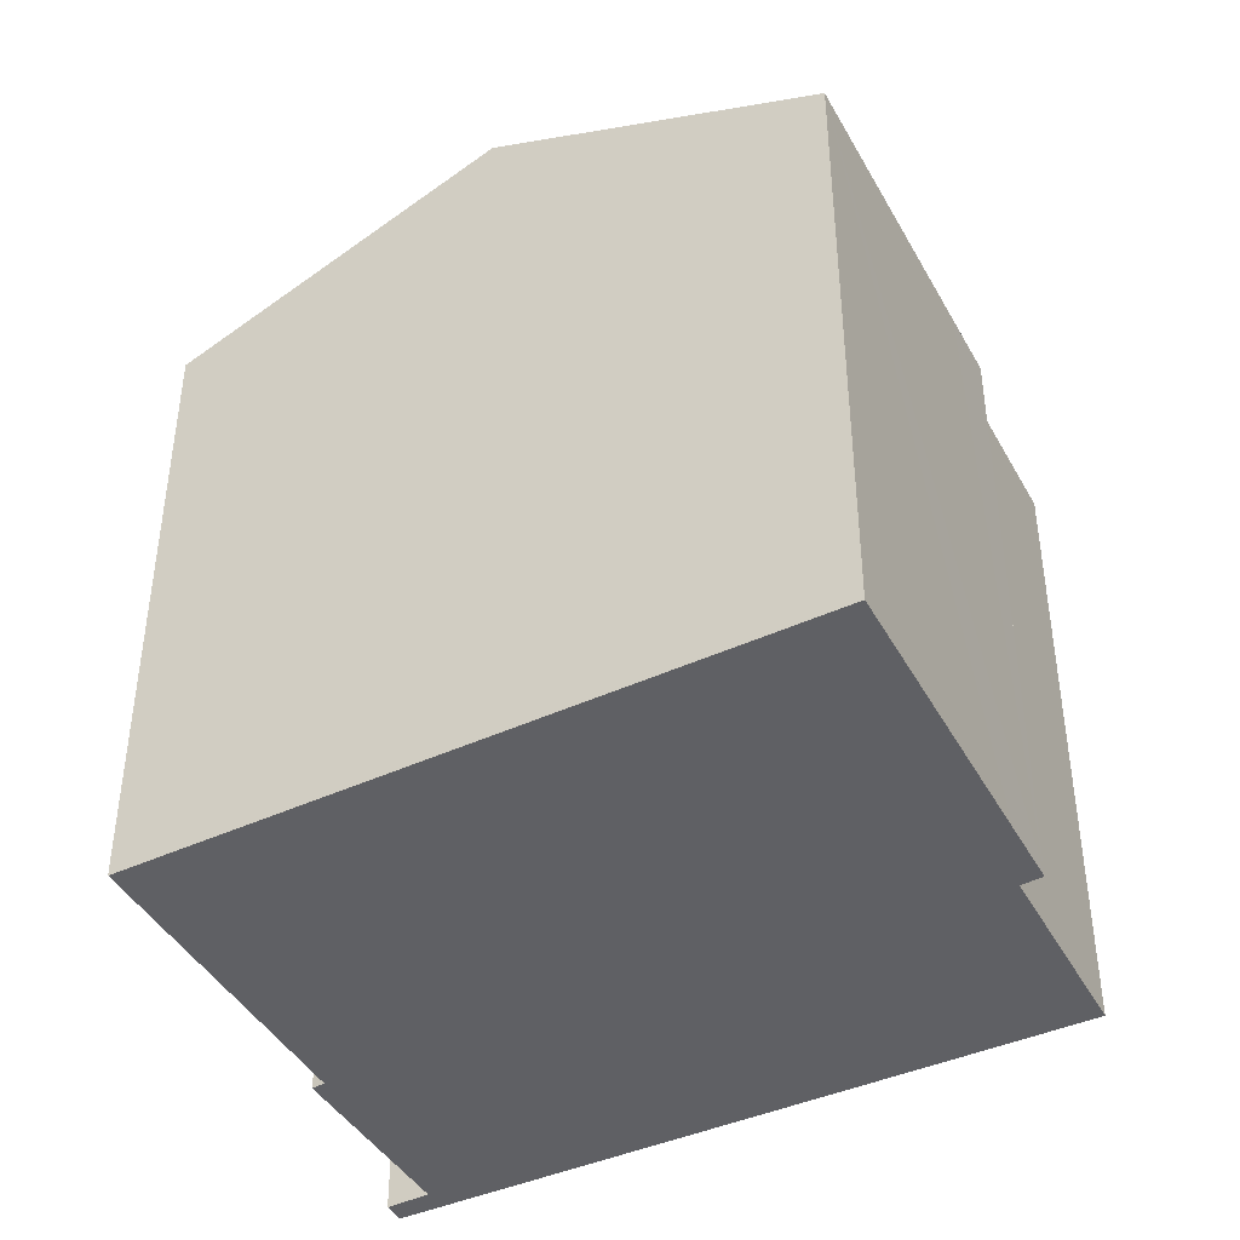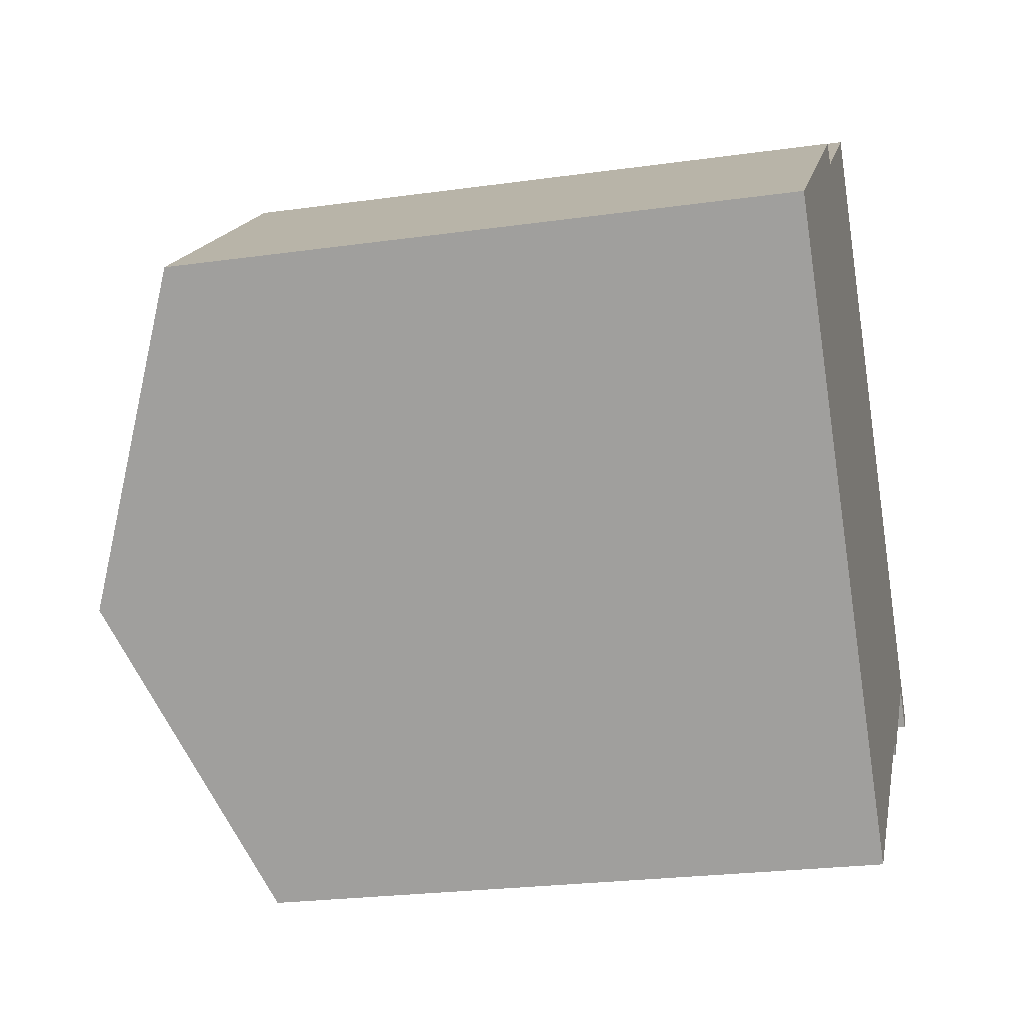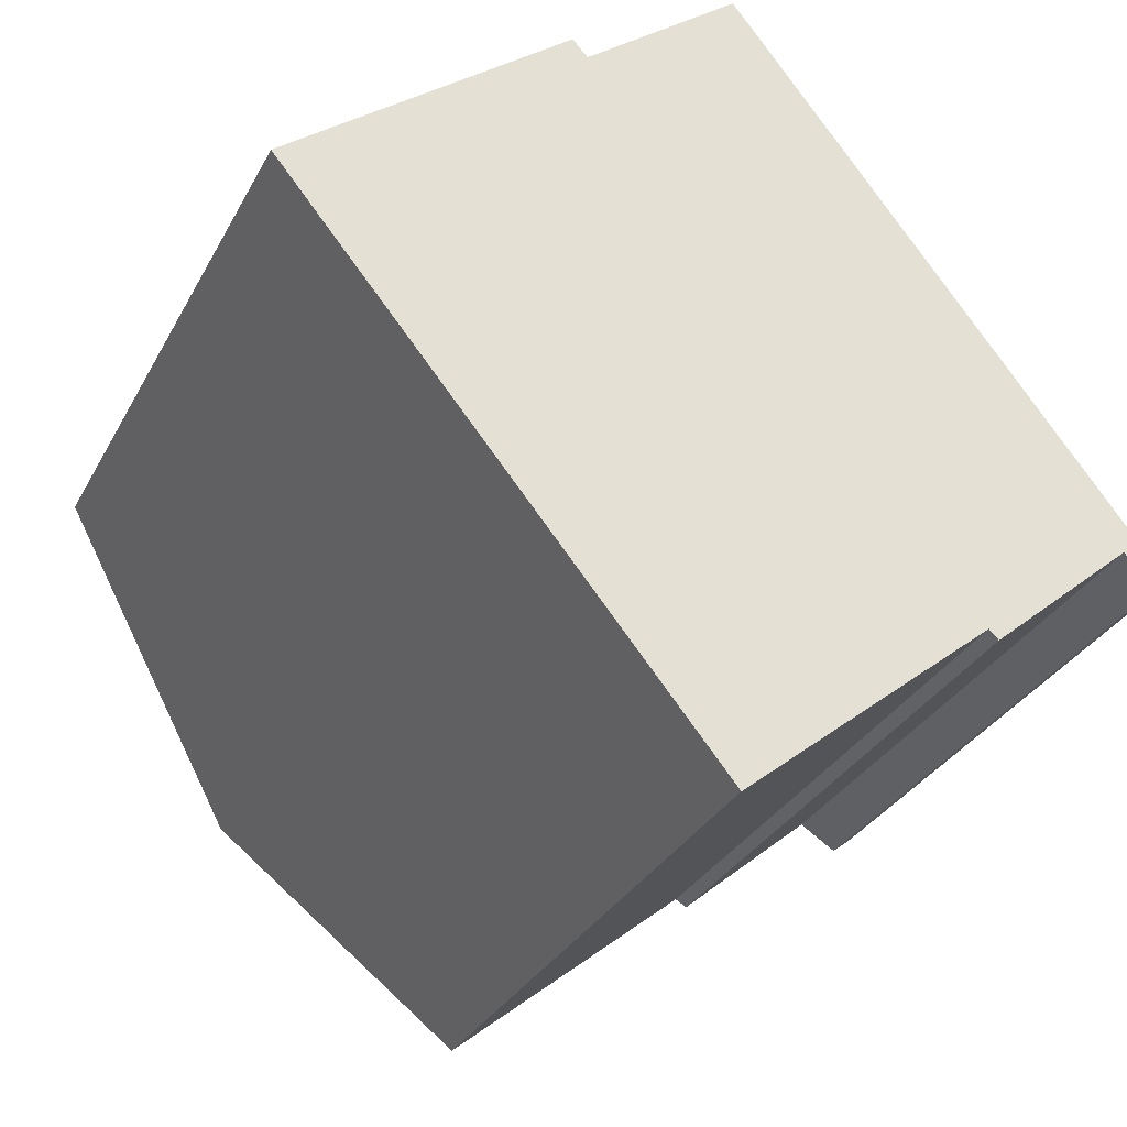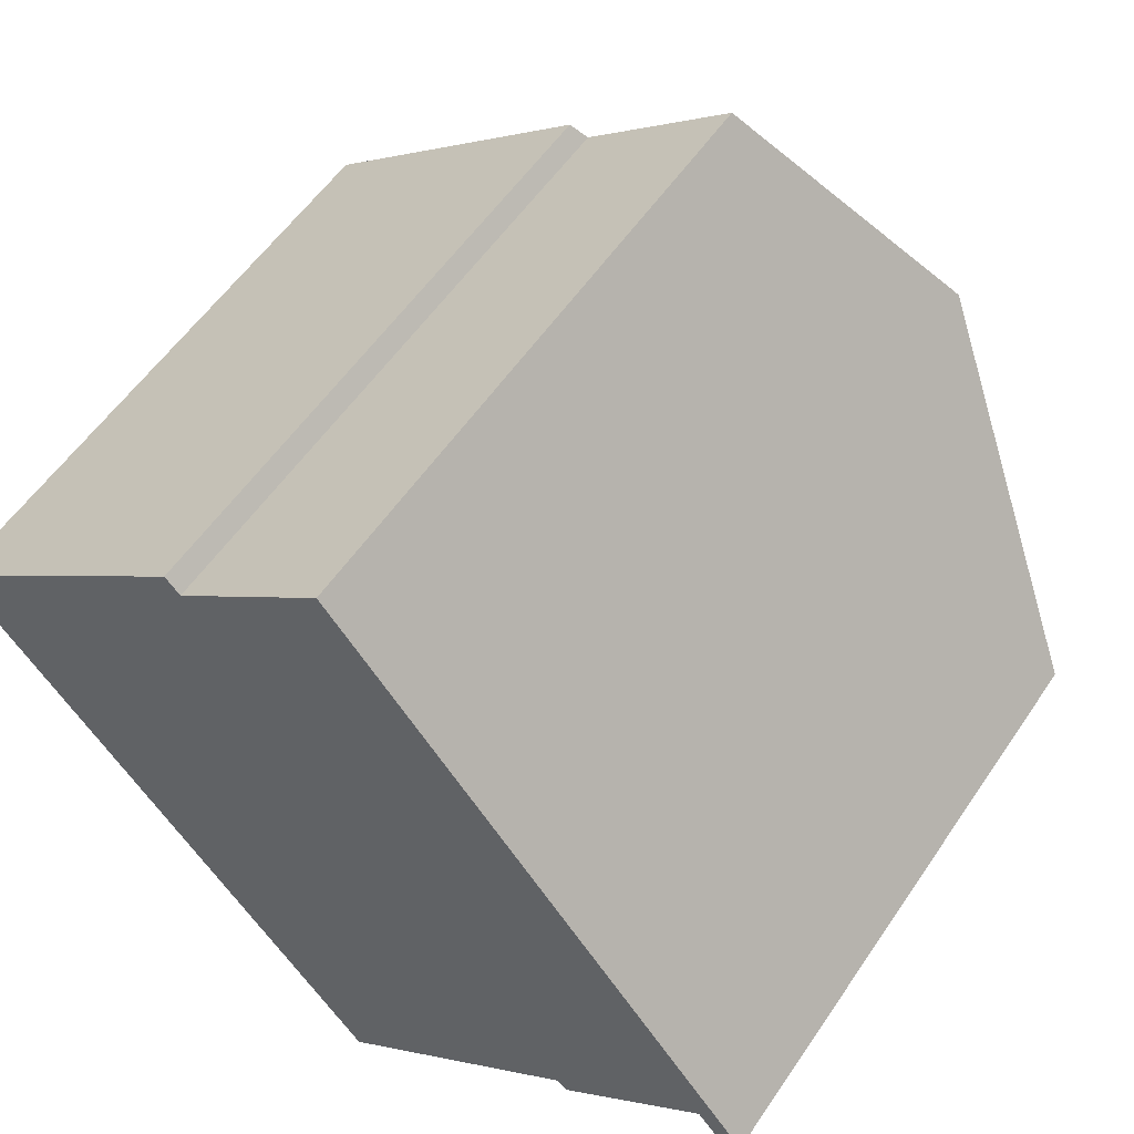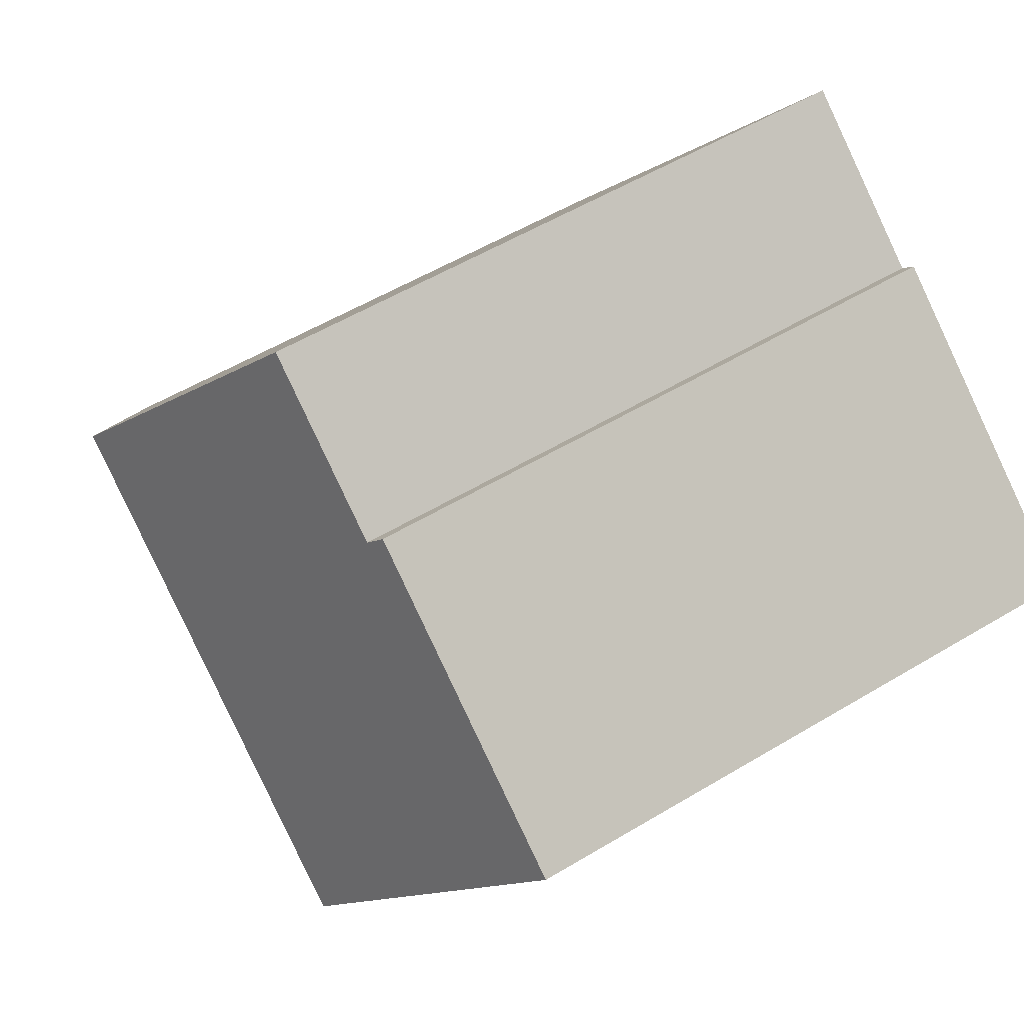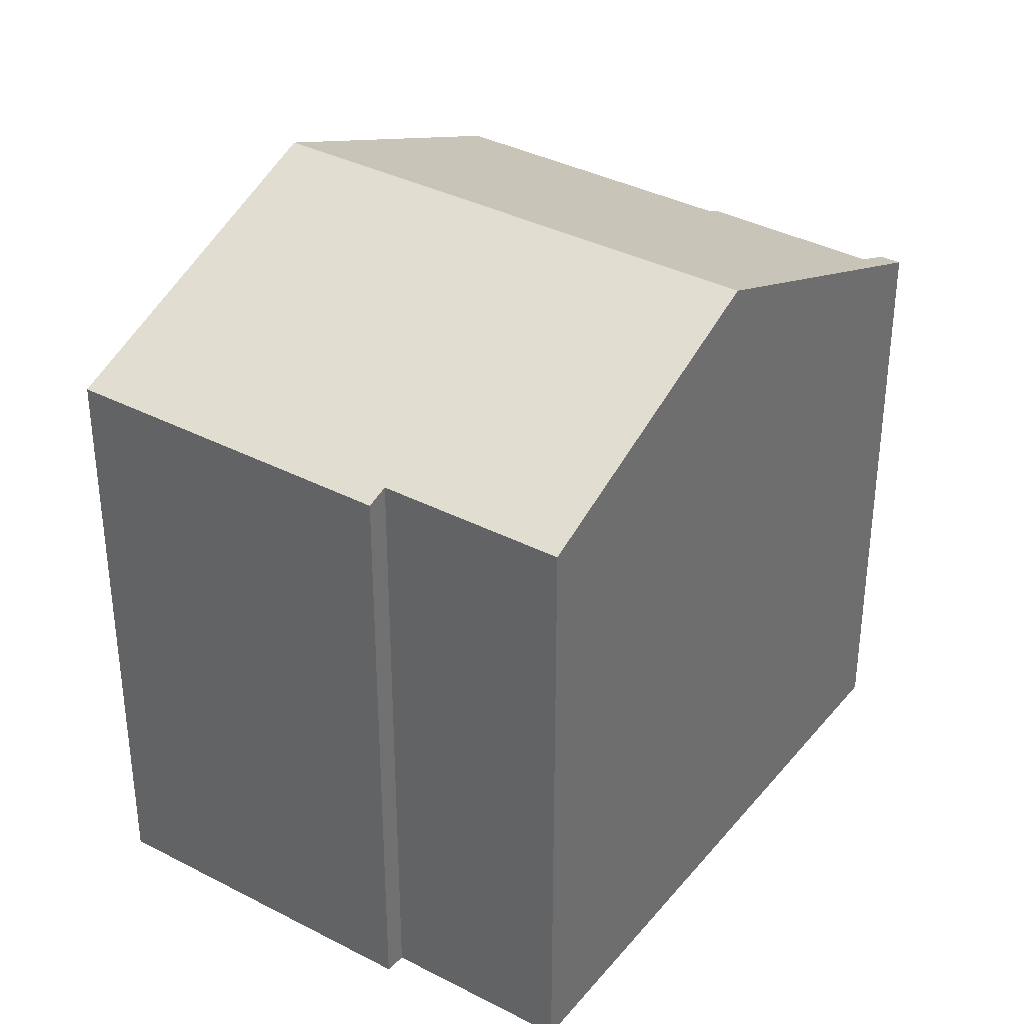
<metadata>
{"format":"obj","ext":"obj","renderer":"f3d","projection":"perspective","resolution":1024,"background":"white","views":[{"elev":-44.2,"azim":-101.3,"up":"+Y"},{"elev":-24.0,"azim":-76.8,"up":"+Z"},{"elev":-30.9,"azim":-23.8,"up":"+Z"},{"elev":55.4,"azim":33.4,"up":"+Z"},{"elev":53.7,"azim":-122.8,"up":"+Z"},{"elev":35.8,"azim":-4.1,"up":"+Y"}]}
</metadata>
<code>
v  3.187 11.17 -3.871
v  6.621 9.315 4.842
v  9.51 11.17 1.154
v  4.351 9.314 3.042
v  4.13 9.184 3.286
v  3.351 9.185 2.666
v  0 9.185 5.624e-16
v  12.91 8.987 -3.188
v  12.66 8.987 -3.384
v  12.67 9.145 -2.874
v  12.41 9.145 -3.08
v  12.25 9.243 -2.889
v  10.12 9.196 -4.731
v  9.981 9.273 -4.592
v  6.3 9.232 -7.652
v  4.13 -2.012e-16 3.286
v  3.351 -1.632e-16 2.666
v  0 0 0
v  6.621 -2.965e-16 4.842
v  4.351 -1.863e-16 3.042
v  9.51 -7.066e-17 1.154
v  12.67 1.76e-16 -2.874
v  12.91 1.952e-16 -3.188
v  12.66 2.072e-16 -3.384
v  12.25 1.769e-16 -2.889
v  10.12 2.897e-16 -4.731
v  9.981 2.812e-16 -4.592
v  6.3 4.685e-16 -7.652
v  12.41 1.886e-16 -3.08
v  3.187 2.37e-16 -3.871
g defaultobject
f 1 2 3
f 2 1 4
f 4 1 5
f 5 1 6
f 6 1 7
f 8 9 10
f 11 10 9
f 3 10 11
f 12 3 11
f 13 3 12
f 14 3 13
f 15 3 14
f 1 3 15
f 6 16 5
f 16 6 7
f 16 7 17
f 17 7 18
f 4 19 2
f 19 4 20
f 5 20 4
f 20 5 16
f 19 3 2
f 3 19 10
f 10 19 21
f 10 21 8
f 8 21 22
f 8 22 23
f 23 9 8
f 9 23 24
f 25 13 12
f 13 25 26
f 27 15 14
f 15 27 28
f 11 25 12
f 25 11 9
f 25 9 24
f 25 24 29
f 13 27 14
f 27 13 26
f 28 1 15
f 1 28 7
f 7 28 18
f 18 28 30
f 22 24 23
f 24 22 29
f 29 22 21
f 29 21 25
f 25 21 26
f 26 21 27
f 27 21 28
f 28 21 30
f 30 21 19
f 30 19 20
f 30 20 18
f 18 20 17
f 17 20 16

</code>
